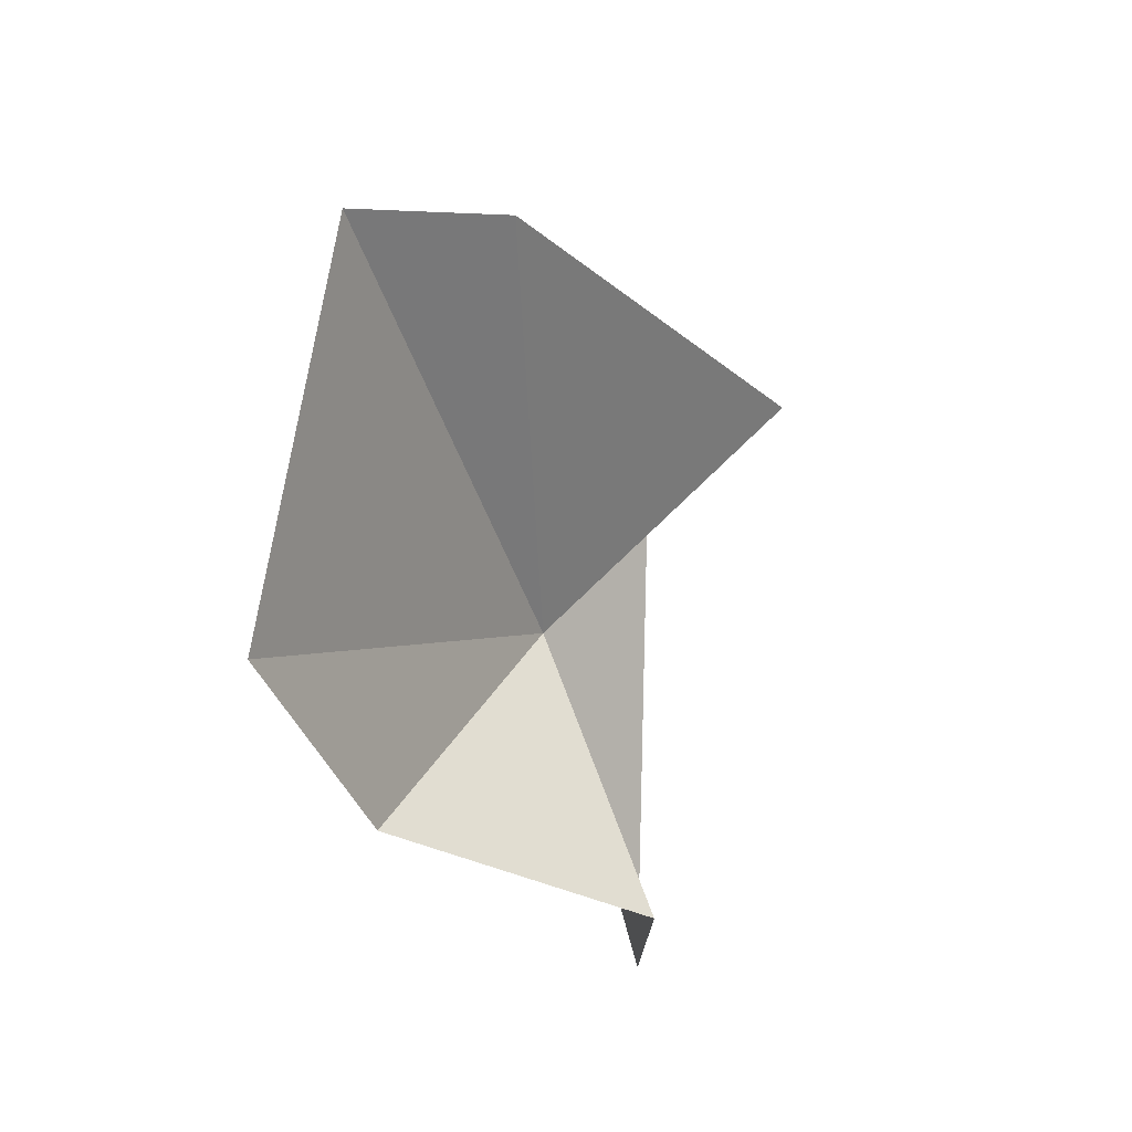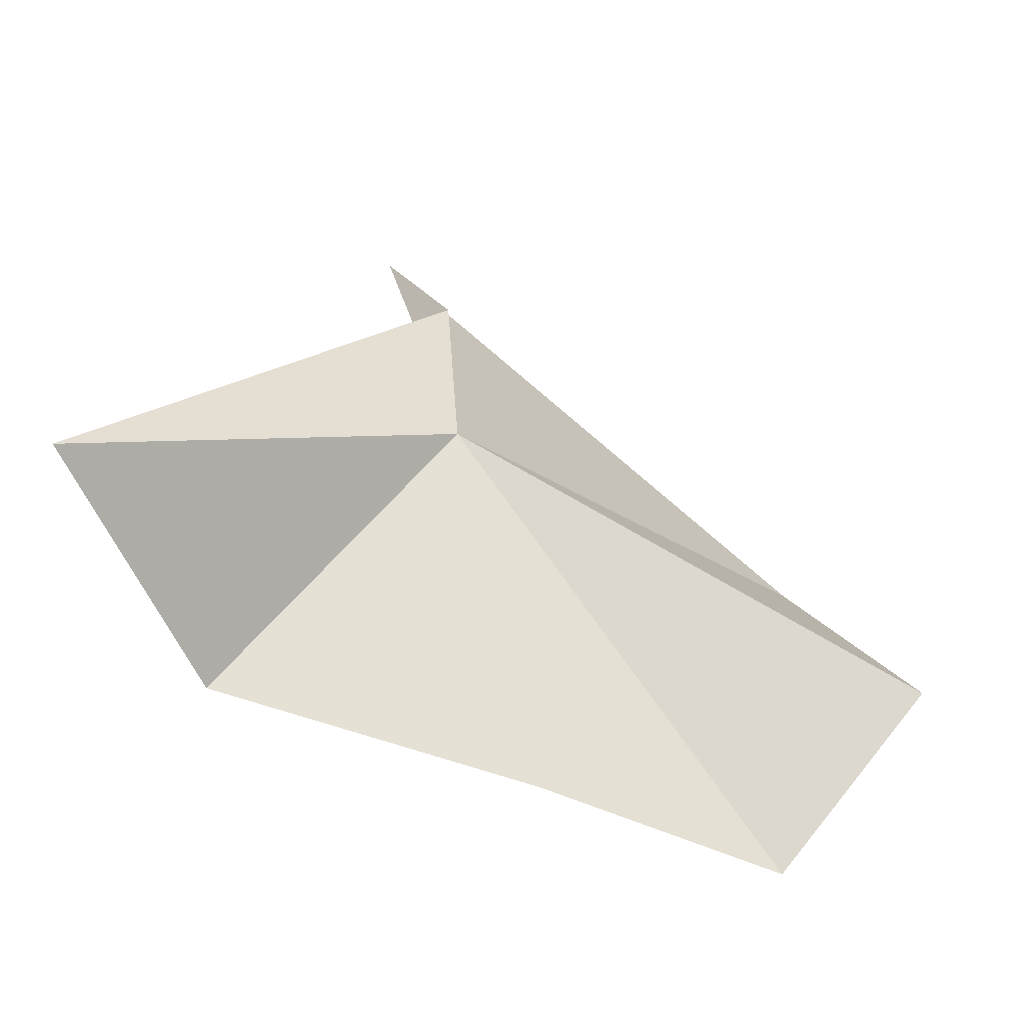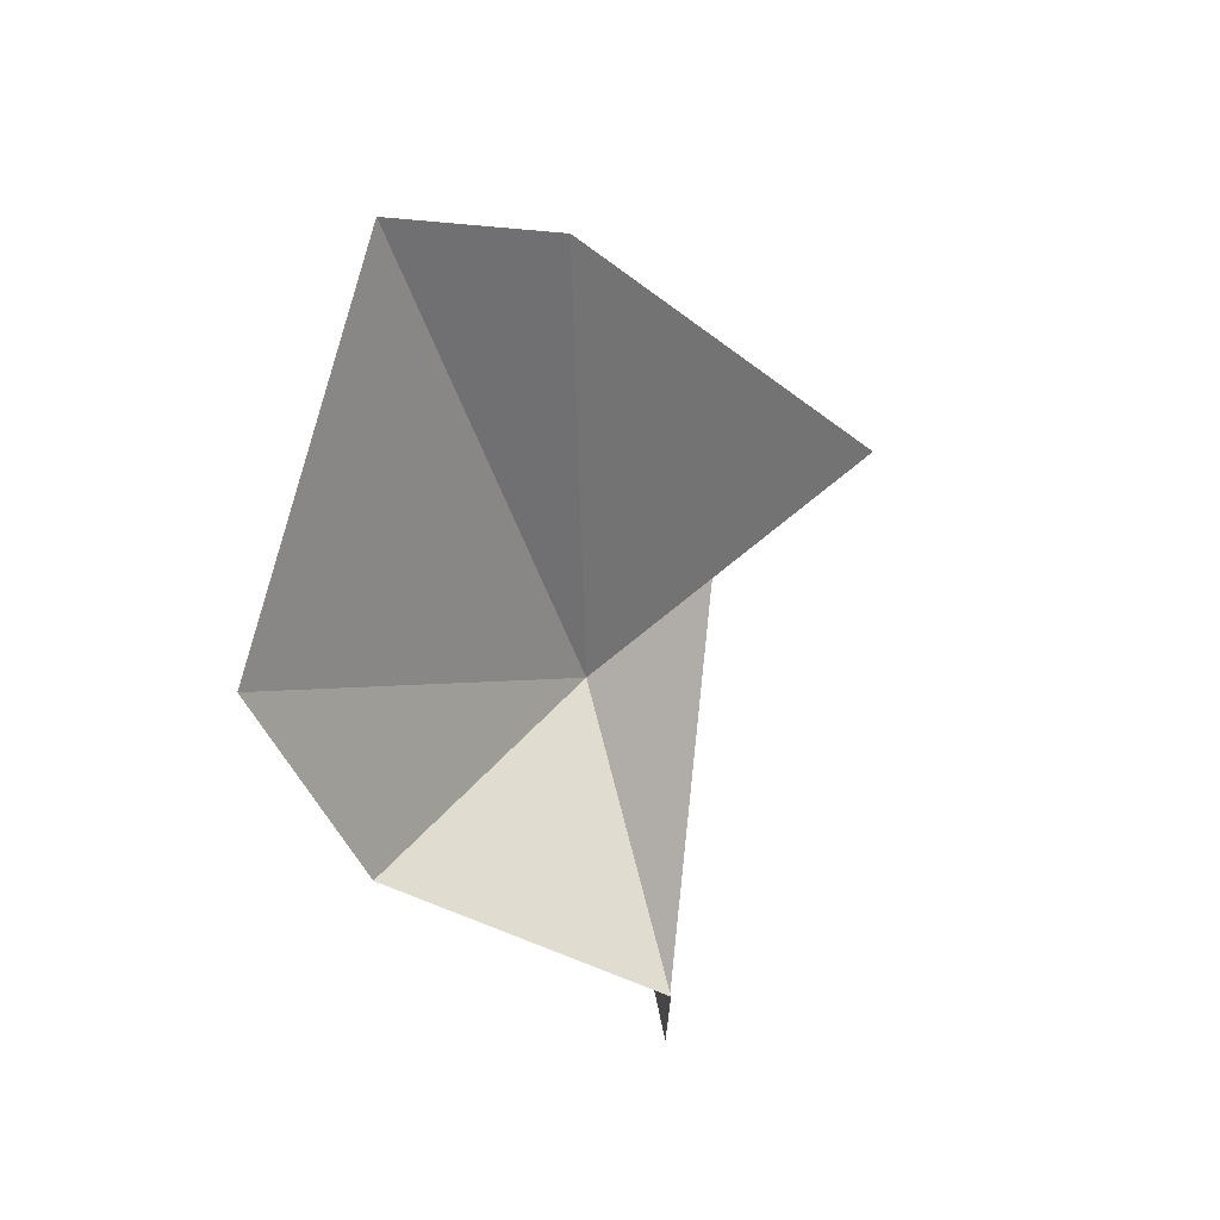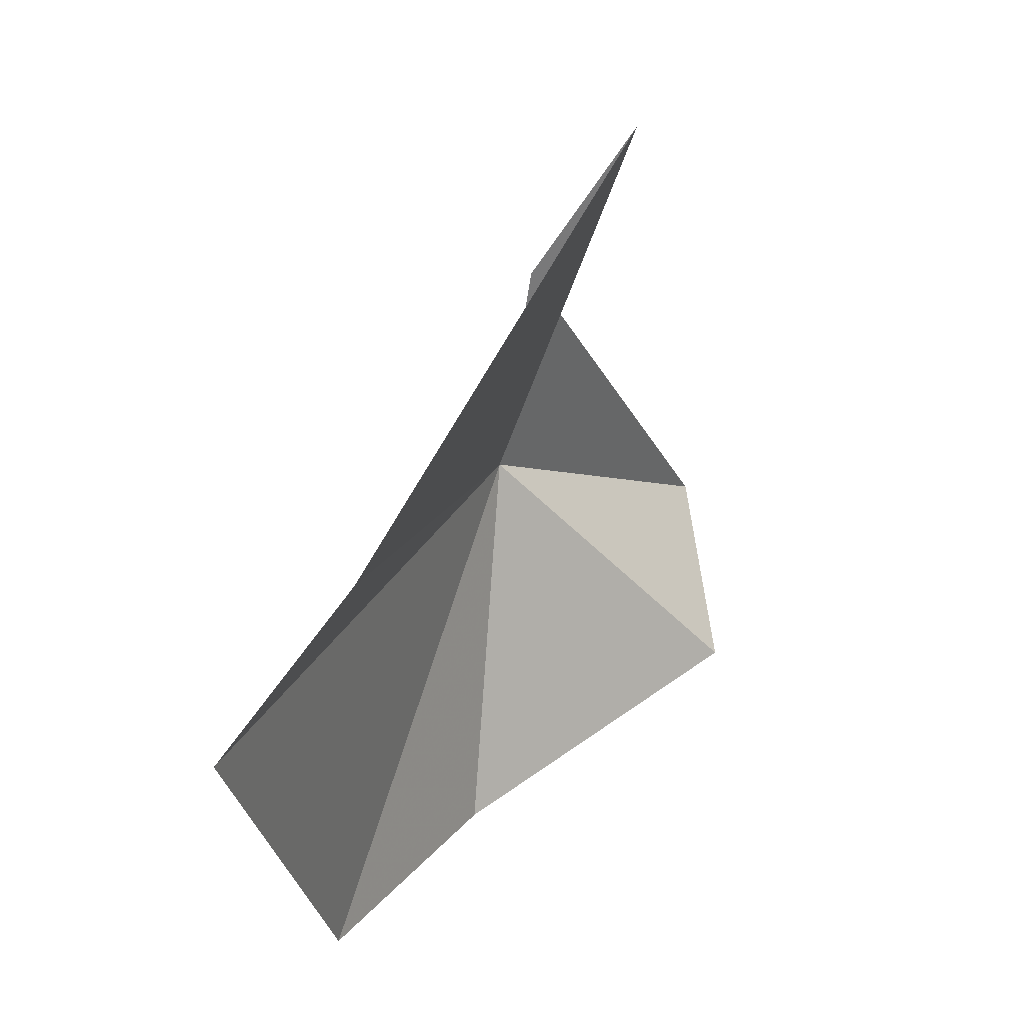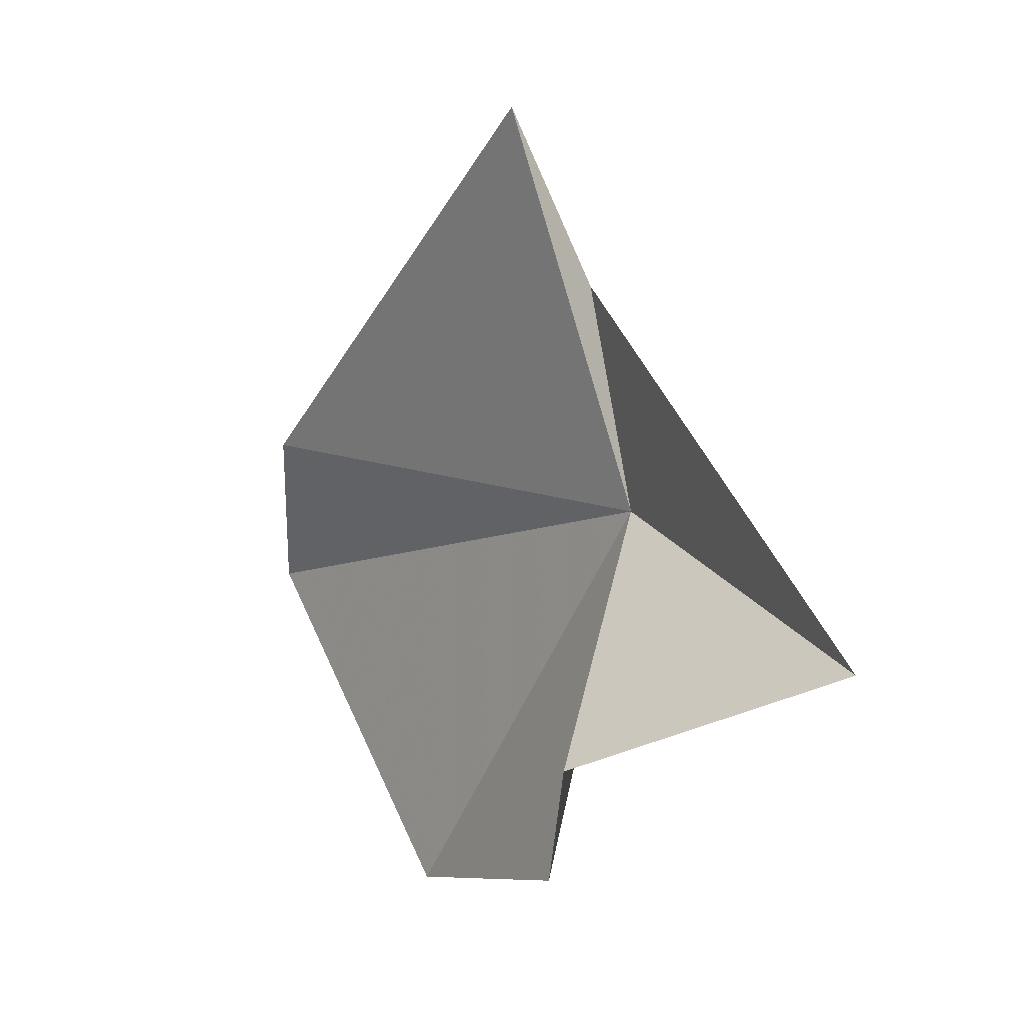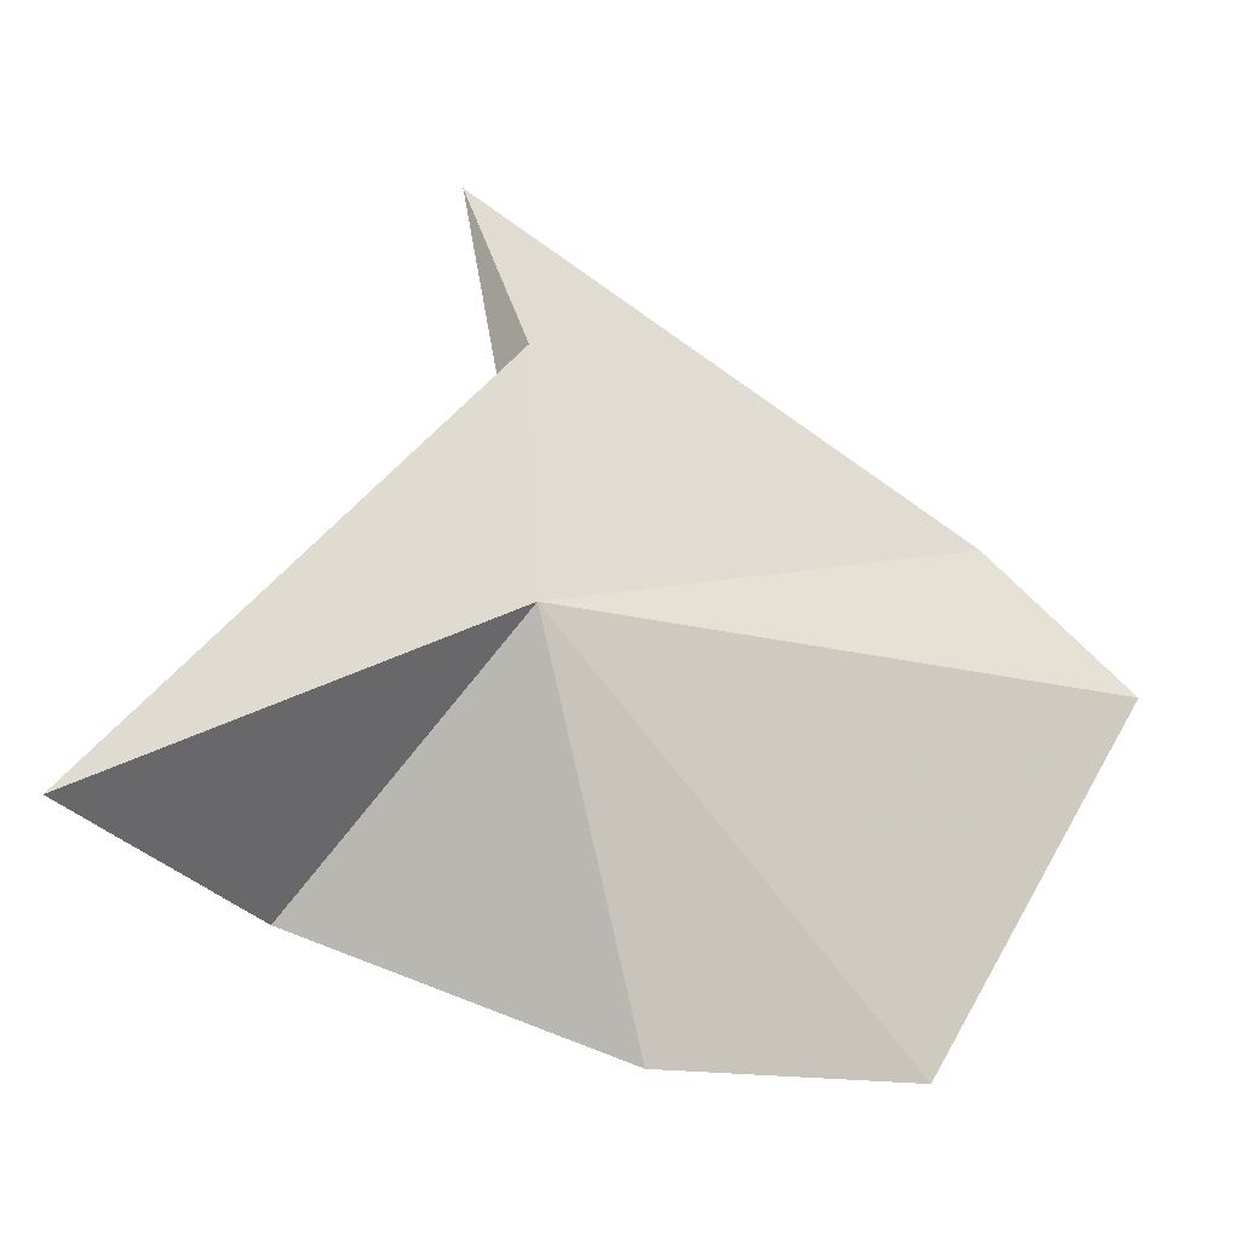
<metadata>
{"format":"obj","ext":"obj","renderer":"f3d","projection":"perspective","resolution":1024,"background":"white","views":[{"elev":50.1,"azim":23.1,"up":"+Z"},{"elev":-42.8,"azim":-143.5,"up":"+Y"},{"elev":51.7,"azim":29.0,"up":"+Z"},{"elev":24.9,"azim":5.9,"up":"+Y"},{"elev":-4.7,"azim":124.0,"up":"+Y"},{"elev":-9.6,"azim":-137.1,"up":"+Y"}]}
</metadata>
<code>
v -0.1462 0.04833 0.5755
v -0.1104 0.01662 0.512
v -0.1017 0.0008443 0.5621
v -0.1701 -0.0234 0.64
v -0.1493 -0.02134 0.5961
v -0.1807 0.04177 0.6863
v -0.1595 0.06797 0.6708
v -0.1197 0.1213 0.5847
v -0.1395 0.09054 0.5802
f 1 2 3
f 1 5 4
f 1 4 6
f 1 7 8
f 1 3 5
f 1 8 9
f 1 9 2
f 1 6 7

</code>
